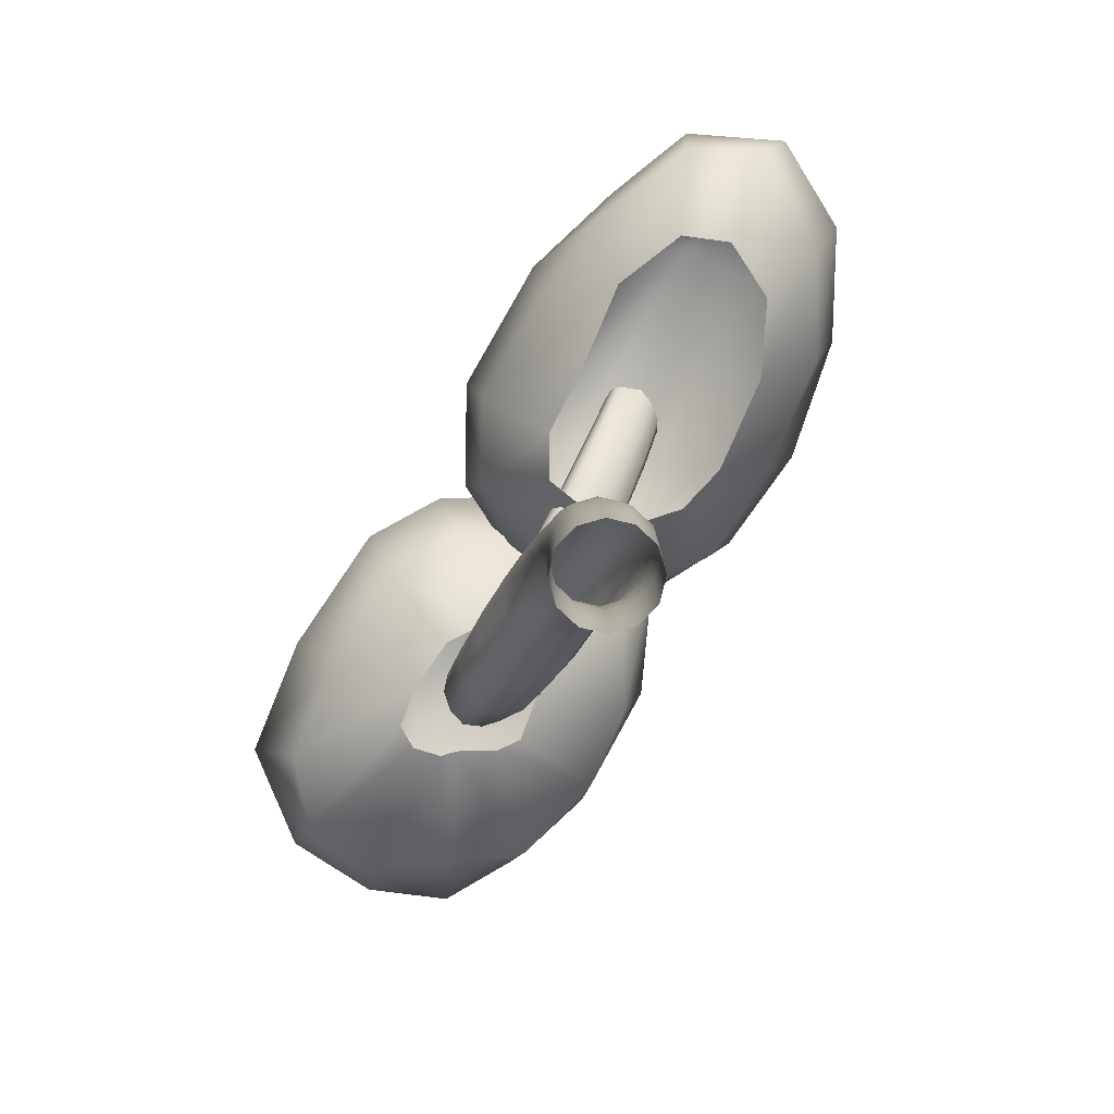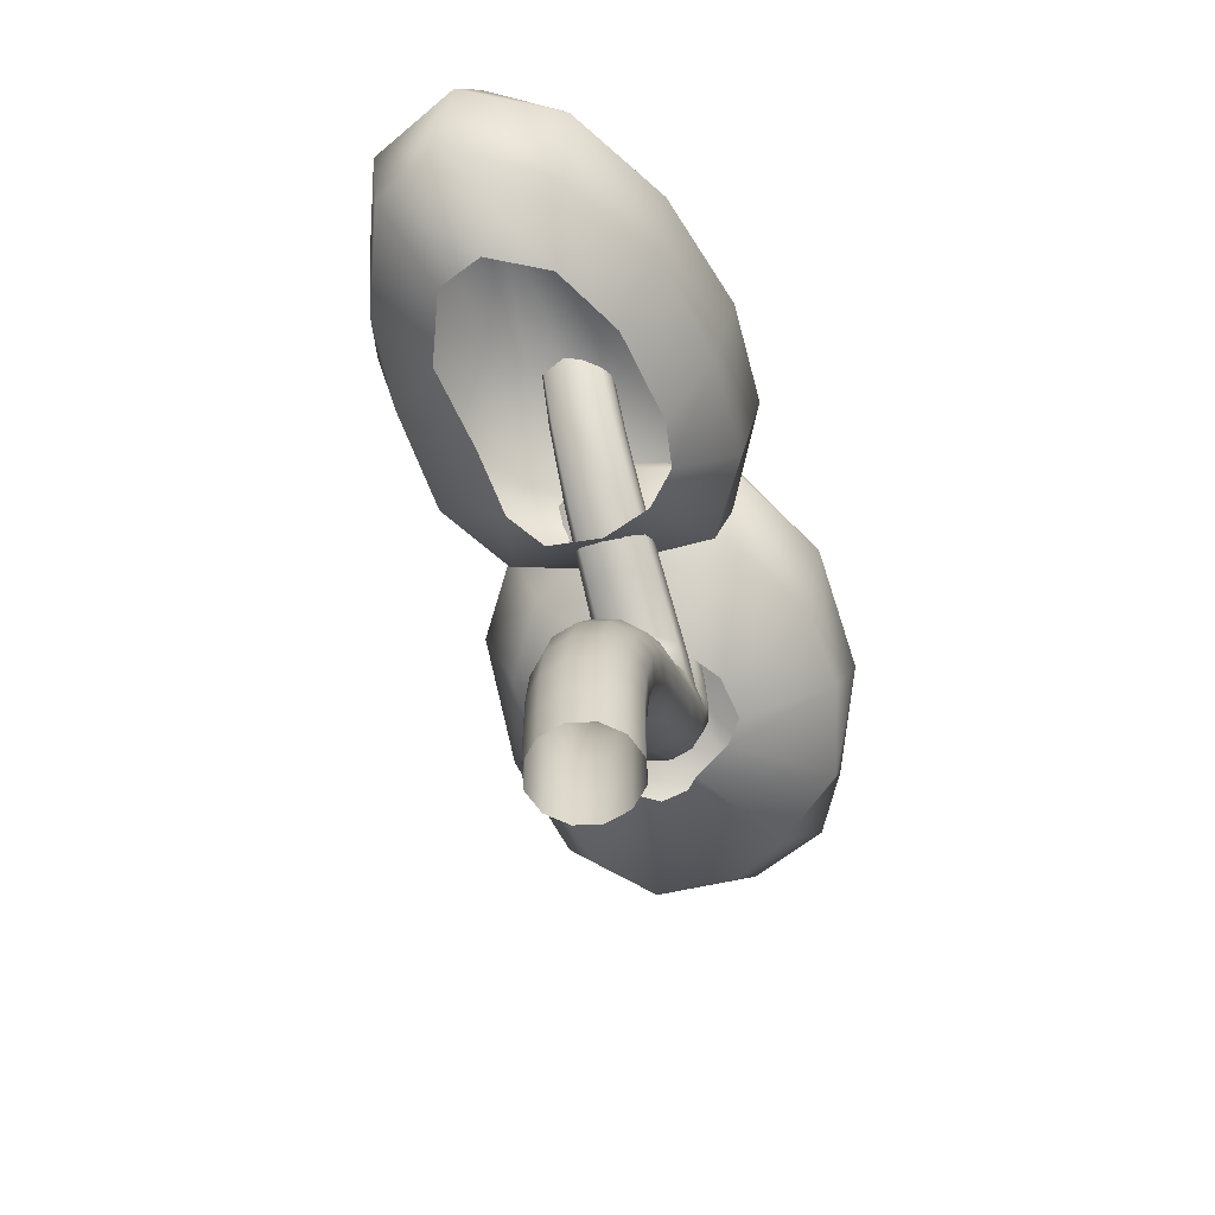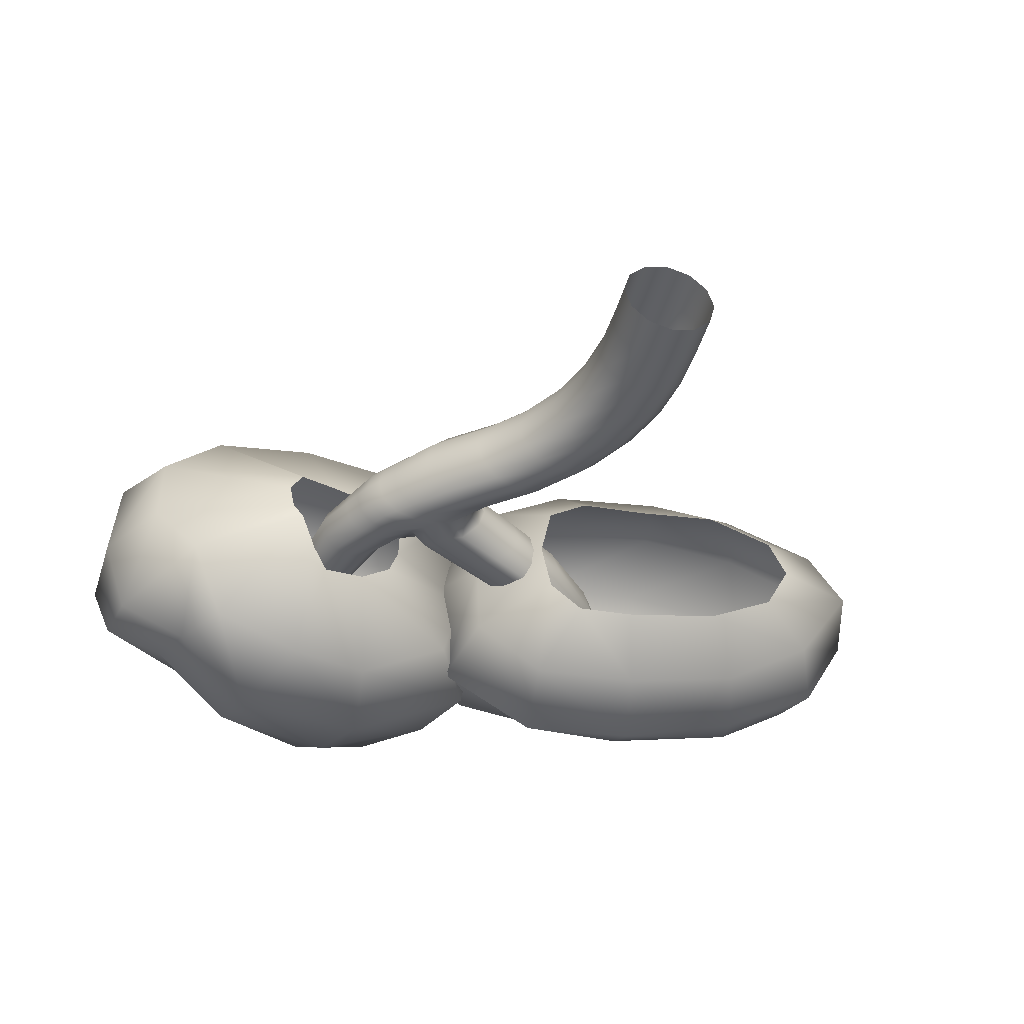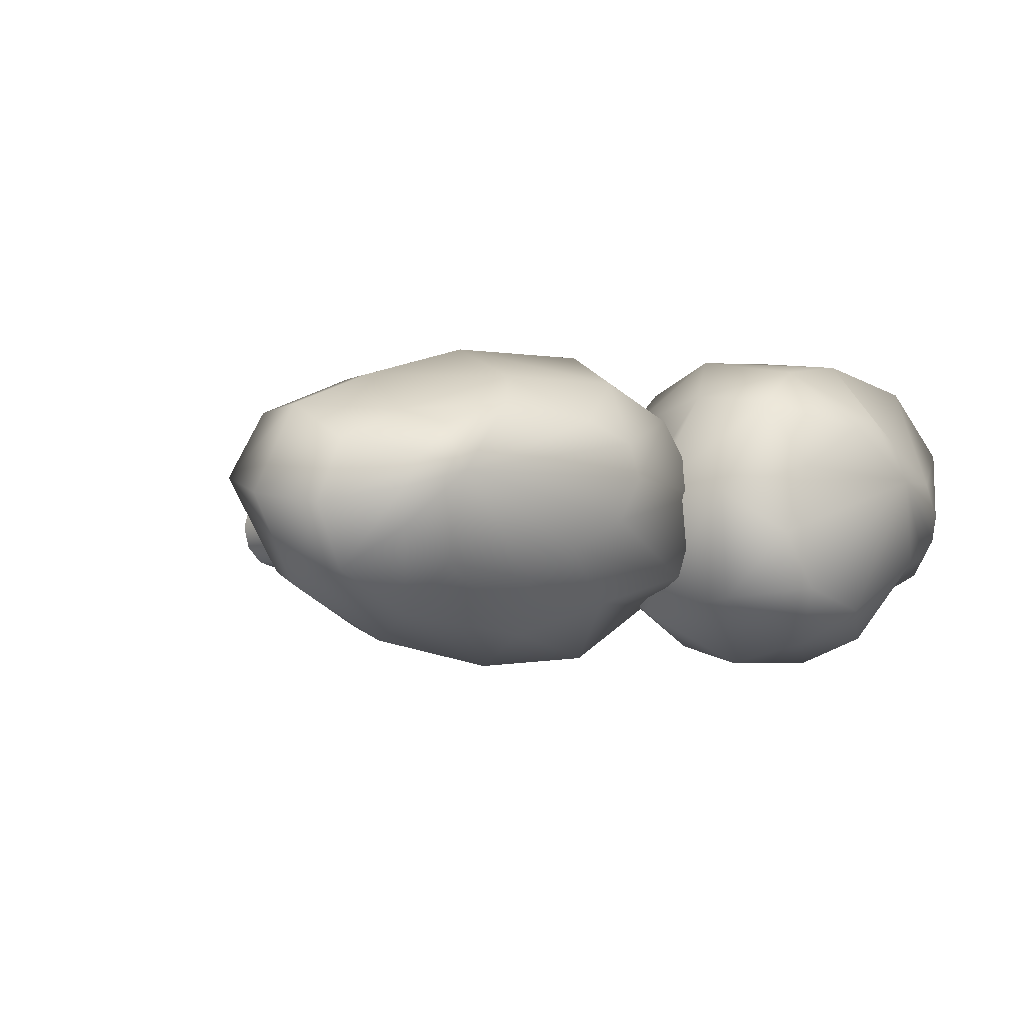
<metadata>
{"format":"obj","ext":"obj","renderer":"f3d","projection":"perspective","resolution":1024,"background":"white","views":[{"elev":-77.8,"azim":61.4,"up":"+Y"},{"elev":-58.8,"azim":108.0,"up":"+Y"},{"elev":-42.7,"azim":-14.5,"up":"+Z"},{"elev":-4.2,"azim":138.1,"up":"+Z"}]}
</metadata>
<code>
g default
v -167.5 505.5 -36.56
v -202.8 500.6 -61.36
v -251.2 491.3 -67.35
v -270.2 475.2 -48.73
v -290.1 464.2 -7.29
v -303.2 462 5.971
v -309.8 463.5 37.37
v -294.8 465.7 61.78
v -250.8 481.9 66.71
v -190.5 492.2 59.3
v -155.7 503.1 32.95
v -156.7 504.7 -7.966
v -79.61 564.1 -106.8
v -184.2 560.8 -166.1
v -273.2 536.2 -170.9
v -376.9 522.6 -140.5
v -418.8 490 -65.69
v -471.5 516.3 2.504
v -470.7 523.1 92.15
v -402.4 523.2 148.3
v -285.2 520.6 160.2
v -160 536 155.7
v -86.18 560.5 104.6
v -51.07 594.2 1.794
v -38.73 638.3 -127.5
v -174.5 654.1 -187.6
v -322.8 641.3 -187.2
v -415.6 582.7 -139.4
v -495.2 592.8 -96.64
v -526.4 586 -9.352
v -518.5 590 94.12
v -447.1 617.5 188.3
v -301.8 599.9 204.2
v -154.5 627.9 188.2
v -85.05 680.8 134.7
v -10.95 668.3 10.38
v -71.06 735.4 -111.3
v -204.4 738.2 -164
v -343.9 713.2 -156.7
v -438.8 672.5 -100.2
v -507.6 680.3 -70.41
v -532.4 693.9 -2.866
v -498.3 721.4 85.6
v -427.3 714.8 162.8
v -300.1 713.7 186.9
v -181.2 743 166.7
v -106.1 770.7 121.7
v -45.62 752.9 14.02
v -138.2 809.9 -99.67
v -233.3 799 -124.4
v -365.6 782 -61.74
v -427.5 754.4 -52.56
v -464.4 742.5 -28.57
v -468.5 745.6 1.808
v -437.4 755.1 42.3
v -349.9 768.5 89.4
v -281.7 792.2 111.7
v -238.1 801.1 99.29
v -141.7 801.8 45.24
v -100.5 803.4 -34.98
v -345.7 792.5 38.4
g leaves_R wavy_tree_duo
f 2 14 13 1
f 3 15 14 2
f 4 16 15 3
f 5 17 16 4
f 6 18 17 5
f 7 19 18 6
f 8 20 19 7
f 9 21 20 8
f 10 22 21 9
f 11 23 22 10
f 12 24 23 11
f 1 13 24 12
f 14 26 25 13
f 15 27 26 14
f 16 28 27 15
f 17 29 28 16
f 18 30 29 17
f 19 31 30 18
f 20 32 31 19
f 21 33 32 20
f 22 34 33 21
f 23 35 34 22
f 24 36 35 23
f 13 25 36 24
f 26 38 37 25
f 27 39 38 26
f 28 40 39 27
f 29 41 40 28
f 30 42 41 29
f 31 43 42 30
f 32 44 43 31
f 33 45 44 32
f 34 46 45 33
f 35 47 46 34
f 36 48 47 35
f 25 37 48 36
f 38 50 49 37
f 39 51 50 38
f 40 52 51 39
f 41 53 52 40
f 42 54 53 41
f 43 55 54 42
f 44 56 55 43
f 45 57 56 44
f 46 58 57 45
f 47 59 58 46
f 48 60 59 47
f 37 49 60 48
f 50 61 49
f 51 61 50
f 52 61 51
f 53 61 52
f 54 61 53
f 55 61 54
f 56 61 55
f 57 61 56
f 58 61 57
f 59 61 58
f 60 61 59
f 49 61 60
g default
v 322.4 422.7 -56.43
v 244.2 426.6 -93.94
v 135.1 436.6 -105.4
v 75.24 454.1 -93.6
v 37.34 457.8 -58.97
v 23.13 450.7 -6.329
v 34.8 445.3 51.16
v 81 441 76.13
v 161.1 439.1 78.75
v 258.5 437.7 88.33
v 335.7 432.8 55
v 354.9 428.9 5.191
v 387.3 472.4 -84.89
v 284.8 481.7 -145.3
v 154.1 499.3 -162.4
v 35.57 514.5 -156.1
v -45.23 511 -103
v -46.1 520 -0.337
v -19.17 523.1 109.4
v 68.95 517.7 154.8
v 198.1 497.4 152.5
v 302.9 491.9 139.7
v 416.5 485 91.21
v 455.5 476.1 16.98
v 420.1 548.4 -101.6
v 307.1 556.8 -162.1
v 169.7 576.9 -190.7
v 43.47 604.1 -181.5
v -69.41 601 -118.5
v -104.2 602.9 8.512
v -44.73 609.4 118.1
v 60.1 614.8 174.1
v 217.4 589.8 171.5
v 332.8 565.1 134.7
v 430.1 563 93.91
v 475.1 553.1 -4.91
v 402.5 610.1 -87.79
v 320 620 -134.2
v 171.5 639 -154.6
v 77.34 677.2 -118.8
v -27.15 700.5 -86.61
v -71.17 695.9 14.14
v -17.75 687.4 98.03
v 79.74 694.5 134.1
v 215.6 669.5 132.2
v 344.3 639.5 87.07
v 420 632.4 50.98
v 442.6 622.6 -17.9
v 366.1 673.1 -42.72
v 317.7 688.5 -80.97
v 215.1 706.9 -95.08
v 164.5 720 -62.24
v 104.4 736.5 -27.6
v 84.68 746.9 20.04
v 97.7 744 58.88
v 143 726.2 83.01
v 255.5 712.9 96.35
v 330.8 698.7 68.91
v 350.4 684.2 36.09
v 366.4 674.1 -0.3093
v 313.2 712.9 18.11
g wavy_tree_duo leaves_L
f 63 75 74 62
f 64 76 75 63
f 65 77 76 64
f 66 78 77 65
f 67 79 78 66
f 68 80 79 67
f 69 81 80 68
f 70 82 81 69
f 71 83 82 70
f 72 84 83 71
f 73 85 84 72
f 62 74 85 73
f 75 87 86 74
f 76 88 87 75
f 77 89 88 76
f 78 90 89 77
f 79 91 90 78
f 80 92 91 79
f 81 93 92 80
f 82 94 93 81
f 83 95 94 82
f 84 96 95 83
f 85 97 96 84
f 74 86 97 85
f 87 99 98 86
f 88 100 99 87
f 89 101 100 88
f 90 102 101 89
f 91 103 102 90
f 92 104 103 91
f 93 105 104 92
f 94 106 105 93
f 95 107 106 94
f 96 108 107 95
f 97 109 108 96
f 86 98 109 97
f 99 111 110 98
f 100 112 111 99
f 101 113 112 100
f 102 114 113 101
f 103 115 114 102
f 104 116 115 103
f 105 117 116 104
f 106 118 117 105
f 107 119 118 106
f 108 120 119 107
f 109 121 120 108
f 98 110 121 109
f 111 122 110
f 112 122 111
f 113 122 112
f 114 122 113
f 115 122 114
f 116 122 115
f 117 122 116
f 118 122 117
f 119 122 118
f 120 122 119
f 121 122 120
f 110 122 121
g default
v 101.4 1e-06 -27.17
v 81.52 1e-06 -47.07
v 54.35 1e-06 -54.35
v 27.17 1e-06 -47.07
v 7.281 1e-06 -27.17
v -2e-06 1e-06 0
v 7.281 1e-06 27.17
v 27.17 1e-06 47.07
v 54.35 1e-06 54.35
v 81.52 1e-06 47.07
v 101.4 1e-06 27.17
v 108.7 1e-06 0
v 101.4 49.24 -27.17
v 81.52 49.24 -47.07
v 54.35 49.24 -54.35
v 27.17 49.24 -47.07
v 7.281 49.24 -27.17
v -2e-06 49.24 0
v 7.281 49.24 27.17
v 27.17 49.24 47.07
v 54.35 49.24 54.35
v 81.52 49.24 47.07
v 101.4 49.24 27.17
v 108.7 49.24 0
v 99.75 99.45 -27.17
v 79.86 99.31 -47.07
v 52.69 99.12 -54.35
v 25.51 98.93 -47.07
v 5.619 98.79 -27.17
v -1.662 98.74 0
v 5.619 98.79 27.17
v 25.51 98.93 47.07
v 52.69 99.12 54.35
v 79.86 99.31 47.07
v 99.75 99.45 27.17
v 107 99.5 0
v 90.7 152.6 -27.17
v 70.82 151.8 -47.07
v 43.67 150.8 -54.35
v 16.51 149.8 -47.07
v -3.371 149.1 -27.17
v -10.65 148.8 0
v -3.371 149.1 27.17
v 16.51 149.8 47.07
v 43.67 150.8 54.35
v 70.82 151.8 47.07
v 90.7 152.6 27.17
v 97.98 152.8 0
v 71.1 207.1 -27.17
v 51.28 205.4 -47.07
v 24.21 203 -54.35
v -2.859 200.7 -47.07
v -22.68 198.9 -27.17
v -29.93 198.3 0
v -22.68 198.9 27.17
v -2.859 200.7 47.07
v 24.21 203 54.35
v 51.28 205.4 47.07
v 71.1 207.1 27.17
v 78.35 207.8 0
v 39.18 260.7 -27.17
v 19.53 257.6 -47.07
v -7.324 253.4 -54.35
v -34.17 249.2 -47.07
v -53.83 246.2 -27.17
v -61.02 245.1 0
v -53.83 246.2 27.17
v -34.17 249.2 47.07
v -7.324 253.4 54.35
v 19.53 257.6 47.07
v 39.18 260.7 27.17
v 46.37 261.8 0
v -4.866 310.3 -27.17
v -24.22 305.7 -47.07
v -50.66 299.4 -54.35
v -77.1 293.1 -47.07
v -96.45 288.5 -27.17
v -103.5 286.9 0
v -96.45 288.5 27.17
v -77.1 293.1 47.07
v -50.66 299.4 54.35
v -24.22 305.7 47.07
v -4.866 310.3 27.17
v 2.219 312 0
v -58.66 353.7 -27.17
v -77.57 347.5 -47.07
v -104 339.9 -54.19
v -131.3 334.5 -46.54
v -151.5 331.6 -26.65
v -159 331 0
v -151.5 331.6 26.65
v -131.3 334.5 46.54
v -104 339.9 54.19
v -77.57 347.5 47.07
v -58.66 353.7 27.17
v -51.74 355.9 0
v -144.5 402 -49.62
v -170.7 401.2 -49.74
v -196 401.6 -42.08
v -213.8 401.7 -23.95
v -220.1 400.8 0
v -213.8 401.7 23.95
v -196 401.6 42.08
v -170.7 401.2 49.74
v -144.5 402 44.09
v -122.7 404 35.28
v -185.1 481.6 -21.89
v -201.5 484 -37.09
v -222 484.9 -41.88
v -241.6 485.9 -35.54
v -256.2 483 -20.49
v -262.3 476.6 0
v -256.2 483 20.49
v -241.6 485.9 35.54
v -222 484.9 41.88
v -201.5 484 37.09
v -185.7 482.1 21.89
v -179.1 482.1 -0
v -213.7 562.1 -17.53
v -227 563.6 -30.02
v -243.7 564.1 -34.21
v -260.2 562.3 -29.49
v -272.9 559.2 -17.11
v -278.2 556.6 0
v -272.9 559.2 17.11
v -260.2 562.3 29.49
v -243.7 564.1 34.21
v -227.5 564.2 30.02
v -214.4 562.9 17.53
v -208.8 562.3 -0
v -221 619.7 -14.58
v -232.6 620.1 -25.24
v -247.8 619.6 -29.12
v -262.2 618.1 -25.2
v -272.8 616.9 -14.55
v -276.5 616.6 0
v -272.8 616.9 14.55
v -262.2 618.1 25.2
v -247.8 619.6 29.12
v -233.2 620.8 25.24
v -221.5 620.5 14.58
v -216.8 619.8 -0
v -223.3 653.5 -13.61
v -234.1 653.9 -23.57
v -248.1 653.4 -27.22
v -261.7 652.1 -23.57
v -271.6 651.2 -13.61
v -275.2 650.9 -0
v -271.6 651.2 13.61
v -261.7 652.1 23.57
v -248.1 653.4 27.22
v -234.4 654.4 23.57
v -223.7 654.1 13.61
v -219.4 653.6 -0
v -152.8 440 -24.01
v -170.9 440 -40.85
v -194.4 440 -46.1
v -217.1 440.7 -39.05
v -233.4 439.3 -22.35
v -239.6 435.9 0
v -233.4 439.3 22.35
v -217.1 440.7 39.05
v -194.4 440 46.1
v -170.9 440 40.85
v -153.2 440.3 24.01
v -146.1 440.8 -0
v -94.49 380.9 -26.45
v -113.7 387 -47.49
v -140.1 373 -51.79
v -166.3 370.8 -44.13
v -185.2 369.5 -25.19
v -192 368.7 0
v -185.2 369.5 25.19
v -166.3 370.8 44.13
v -140.1 373 51.79
v -113.7 376.9 45.46
v -94.49 390.9 26.45
v -87.51 382.6 -2.6e-05
v -135.7 443 -25
v -156.6 419.5 -42.6
v -181.6 419 -48.07
v -205.7 419.6 -40.69
v -222.8 419 -23.21
v -229.1 416.9 -0
v -222.8 419 23.21
v -205.7 419.6 40.69
v -181.6 419 48.07
v -156.6 419.5 42.6
v -138 420.7 25
v -128.5 443.8 -2.6e-05
v -108.7 393.4 35.56
v -130.4 390.5 44.72
v -156.7 388.3 50.68
v -182.4 387.5 43.02
v -200.7 386.9 24.52
v -207.2 386.1 0
v -200.7 386.9 -24.52
v -182.4 387.5 -43.02
v -156.7 388.3 -50.68
v -130.4 390.5 -48.98
v 144.4 606.8 -22.36
v 130.9 605.4 -38.28
v 118.1 609.5 -44.72
v 143.1 603.7 19.27
v 150.9 609.8 -5.051
v 134.5 617.7 24.34
v 102.2 618.3 -44.09
v 88.61 625.1 -35.99
v 94.46 638.2 -17.91
v 118.9 625.6 24.06
v 100.9 640.6 0
v 103.1 628.8 18.11
v 111.6 552.2 -23.2
v 95.65 551.4 -40.16
v 81.59 554.9 -45.59
v 65.85 564 -45.22
v 52.6 572.9 -37.34
v 64.61 590.5 -19.36
v 69.51 592.2 -5e-06
v 68.12 576.5 19.52
v 84.1 570.9 26.35
v 101.3 563.4 26.63
v 109.8 551.6 20.74
v 118.1 555 -4.018
v 49.34 486.1 -24.2
v 30.63 487.7 -42.41
v 14.04 491.4 -46.63
v -1.12 501.5 -46.57
v -12.8 512.9 -38.96
v 3.659 535.7 -21.09
v 9.979 537.7 -1.2e-05
v 4.258 515.7 21.2
v 20.74 506.5 29.09
v 37.57 497.4 29.37
v 47.75 488.9 22.5
v 56.71 488.6 -2.784
v -17.83 440.2 -25.12
v -37.54 444.8 -44.48
v -55.34 449.8 -47.58
v -69.83 460.8 -47.81
v -80.4 474 -40.44
v -58.78 493.4 -22.68
v -51.31 494.8 -1.7e-05
v -62.18 475.4 22.75
v -46.39 462.8 31.61
v -30.95 452.3 31.89
v -17.86 445.7 24.11
v -10.01 441.9 -1.651
v -72.43 404.7 -25.97
v -91.95 410.7 -46.4
v -109.1 415.3 -48.47
v -123.3 426.7 -48.97
v -134.5 442.5 -41.82
v -115 464.3 -24.16
v -107.4 465 -2.3e-05
v -115.4 443.1 24.19
v -100.8 428.2 33.96
v -86.43 417.4 34.24
v -71.85 412.7 25.61
v -64.91 406.2 -0.5957
g wavy_tree_duo trunk
f 123 124 136 135
f 124 125 137 136
f 125 126 138 137
f 126 127 139 138
f 127 128 140 139
f 128 129 141 140
f 129 130 142 141
f 130 131 143 142
f 131 132 144 143
f 132 133 145 144
f 133 134 146 145
f 134 123 135 146
f 135 136 148 147
f 136 137 149 148
f 137 138 150 149
f 138 139 151 150
f 139 140 152 151
f 140 141 153 152
f 141 142 154 153
f 142 143 155 154
f 143 144 156 155
f 144 145 157 156
f 145 146 158 157
f 146 135 147 158
f 147 148 160 159
f 148 149 161 160
f 149 150 162 161
f 150 151 163 162
f 151 152 164 163
f 152 153 165 164
f 153 154 166 165
f 154 155 167 166
f 155 156 168 167
f 156 157 169 168
f 157 158 170 169
f 158 147 159 170
f 159 160 172 171
f 160 161 173 172
f 161 162 174 173
f 162 163 175 174
f 163 164 176 175
f 164 165 177 176
f 165 166 178 177
f 166 167 179 178
f 167 168 180 179
f 168 169 181 180
f 169 170 182 181
f 170 159 171 182
f 171 172 184 183
f 172 173 185 184
f 173 174 186 185
f 174 175 187 186
f 175 176 188 187
f 176 177 189 188
f 177 178 190 189
f 178 179 191 190
f 179 180 192 191
f 180 181 193 192
f 181 182 194 193
f 182 171 183 194
f 183 184 196 195
f 184 185 197 196
f 185 186 198 197
f 186 187 199 198
f 187 188 200 199
f 188 189 201 200
f 189 190 202 201
f 190 191 203 202
f 191 192 204 203
f 192 193 205 204
f 193 194 206 205
f 194 183 195 206
f 195 196 208 207
f 196 197 209 208
f 197 198 210 209
f 198 199 211 210
f 199 200 212 211
f 200 201 213 212
f 201 202 214 213
f 202 203 215 214
f 203 204 216 215
f 204 205 217 216
f 205 206 218 217
f 206 195 207 218
f 290 291 321 322
f 291 292 320 321
f 292 293 319 320
f 293 294 318 319
f 294 295 317 318
f 295 296 316 317
f 296 297 315 316
f 297 298 314 315
f 298 299 313 314
f 277 278 230 229
f 278 279 231 230
f 279 280 232 231
f 280 281 233 232
f 281 282 234 233
f 282 283 235 234
f 283 284 236 235
f 284 285 237 236
f 285 286 238 237
f 286 287 239 238
f 287 288 240 239
f 288 277 229 240
f 229 230 242 241
f 230 231 243 242
f 231 232 244 243
f 232 233 245 244
f 233 234 246 245
f 234 235 247 246
f 235 236 248 247
f 236 237 249 248
f 237 238 250 249
f 238 239 251 250
f 239 240 252 251
f 240 229 241 252
f 241 242 254 253
f 242 243 255 254
f 243 244 256 255
f 244 245 257 256
f 245 246 258 257
f 246 247 259 258
f 247 248 260 259
f 248 249 261 260
f 249 250 262 261
f 250 251 263 262
f 251 252 264 263
f 252 241 253 264
f 253 254 266 265
f 254 255 267 266
f 255 256 268 267
f 256 257 269 268
f 257 258 270 269
f 258 259 271 270
f 259 260 272 271
f 260 261 273 272
f 261 262 274 273
f 262 263 275 274
f 263 264 276 275
f 264 253 265 276
f 301 302 278 277
f 302 303 279 278
f 303 304 280 279
f 304 305 281 280
f 305 306 282 281
f 306 307 283 282
f 307 308 284 283
f 308 309 285 284
f 309 310 286 285
f 310 311 287 286
f 311 312 288 287
f 312 301 277 288
f 207 208 290 289
f 208 209 291 290
f 209 210 292 291
f 210 211 293 292
f 211 212 294 293
f 212 213 295 294
f 213 214 296 295
f 214 215 297 296
f 215 216 298 297
f 216 217 299 298
f 217 218 300 299
f 218 207 289 300
f 219 220 303 302
f 220 221 304 303
f 221 222 305 304
f 222 223 306 305
f 223 224 307 306
f 224 225 308 307
f 225 226 309 308
f 226 227 310 309
f 227 228 311 310
f 314 313 228 227
f 315 314 227 226
f 316 315 226 225
f 317 316 225 224
f 318 317 224 223
f 319 318 223 222
f 320 319 222 221
f 321 320 221 220
f 322 321 220 219
f 335 336 324 323
f 336 337 325 324
f 345 346 327 326
f 344 345 326 328
f 346 335 323 327
f 338 339 330 329
f 339 340 331 330
f 341 342 334 333
f 342 343 332 334
f 340 341 333 331
f 343 344 328 332
f 337 338 329 325
f 347 348 336 335
f 348 349 337 336
f 349 350 338 337
f 350 351 339 338
f 351 352 340 339
f 352 353 341 340
f 353 354 342 341
f 354 355 343 342
f 355 356 344 343
f 356 357 345 344
f 357 358 346 345
f 358 347 335 346
f 359 360 348 347
f 360 361 349 348
f 361 362 350 349
f 362 363 351 350
f 363 364 352 351
f 364 365 353 352
f 365 366 354 353
f 366 367 355 354
f 367 368 356 355
f 368 369 357 356
f 369 370 358 357
f 370 359 347 358
f 371 372 360 359
f 372 373 361 360
f 373 374 362 361
f 374 375 363 362
f 375 376 364 363
f 376 377 365 364
f 377 378 366 365
f 378 379 367 366
f 379 380 368 367
f 380 381 369 368
f 381 382 370 369
f 382 371 359 370
f 289 290 372 371
f 290 322 373 372
f 322 219 374 373
f 219 302 375 374
f 302 301 376 375
f 301 312 377 376
f 312 311 378 377
f 311 228 379 378
f 228 313 380 379
f 313 299 381 380
f 299 300 382 381
f 300 289 371 382

</code>
